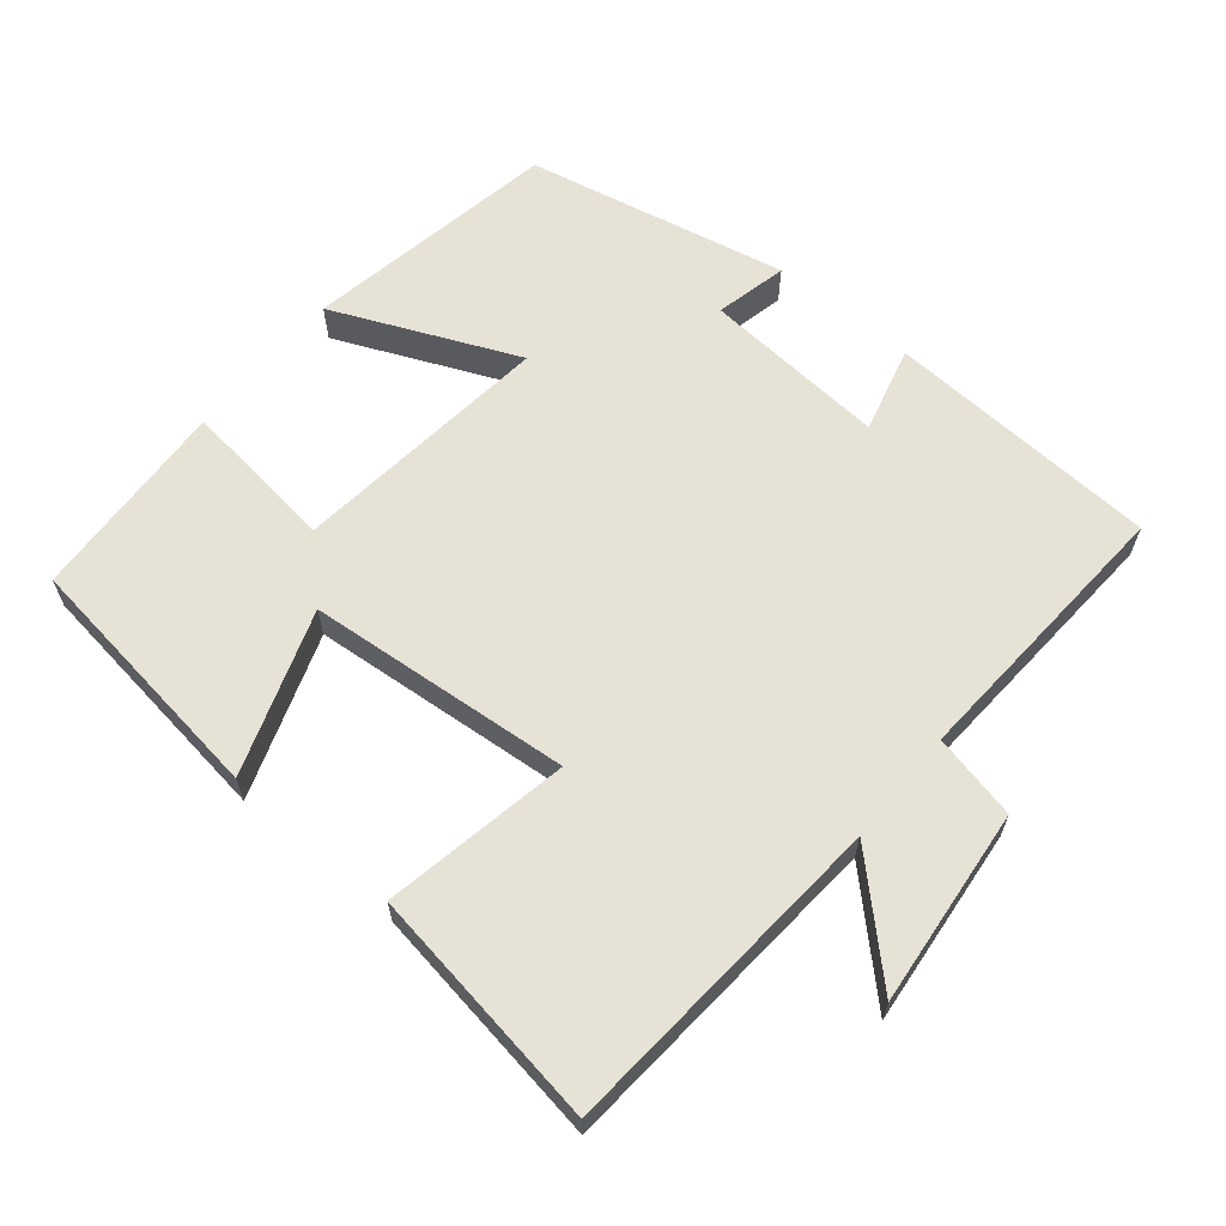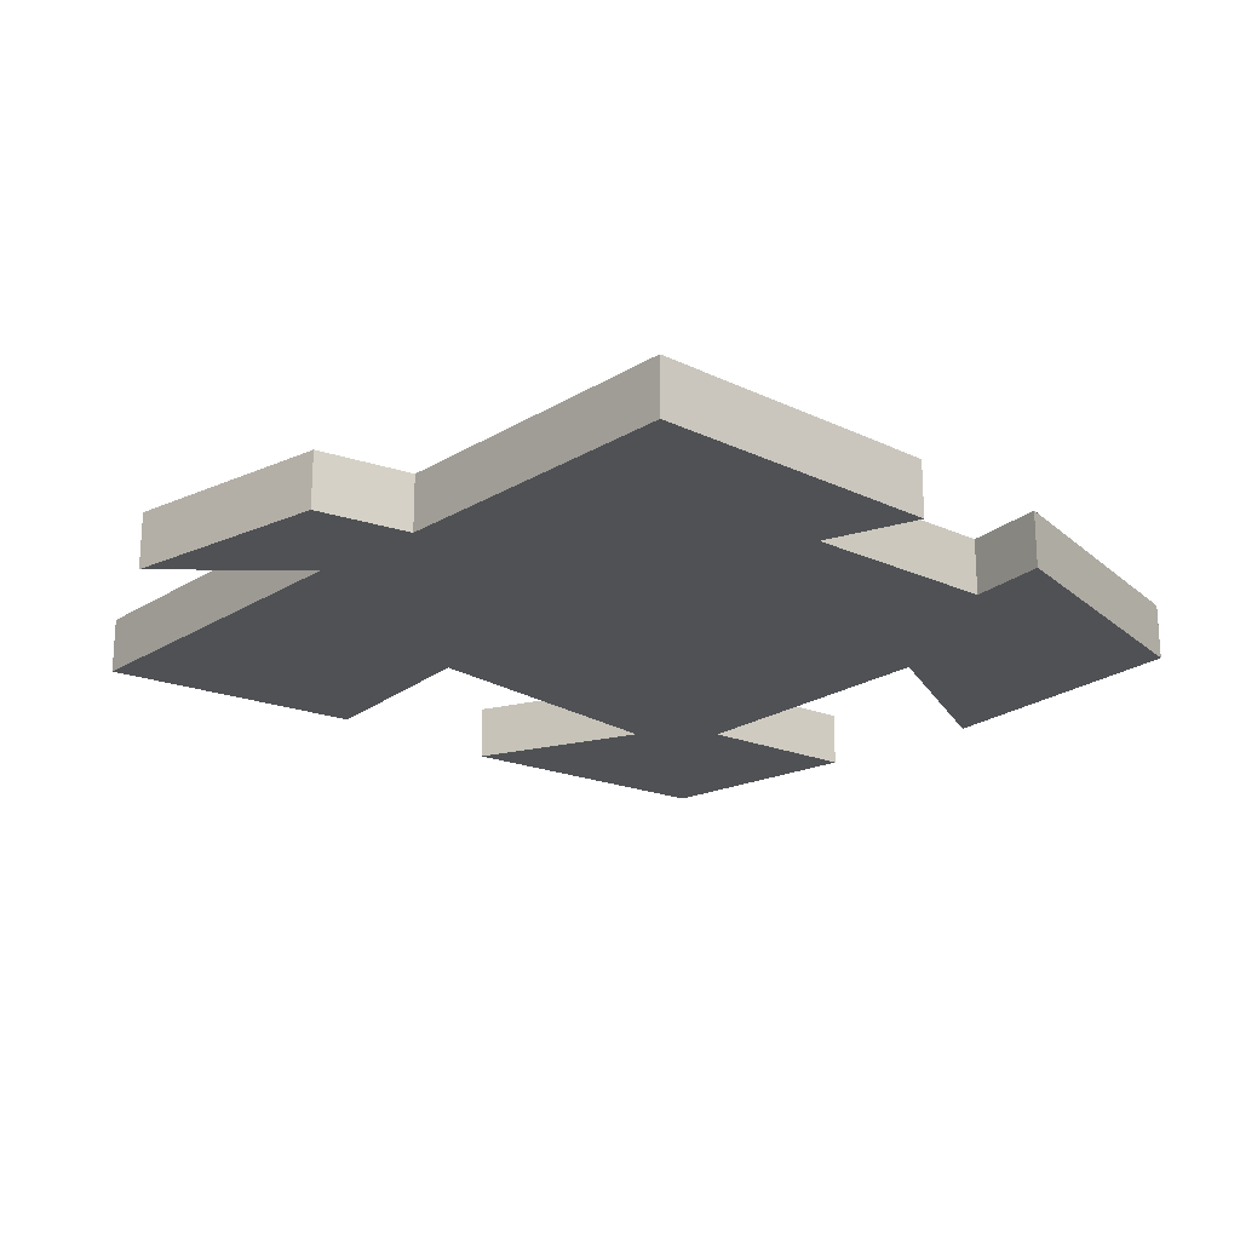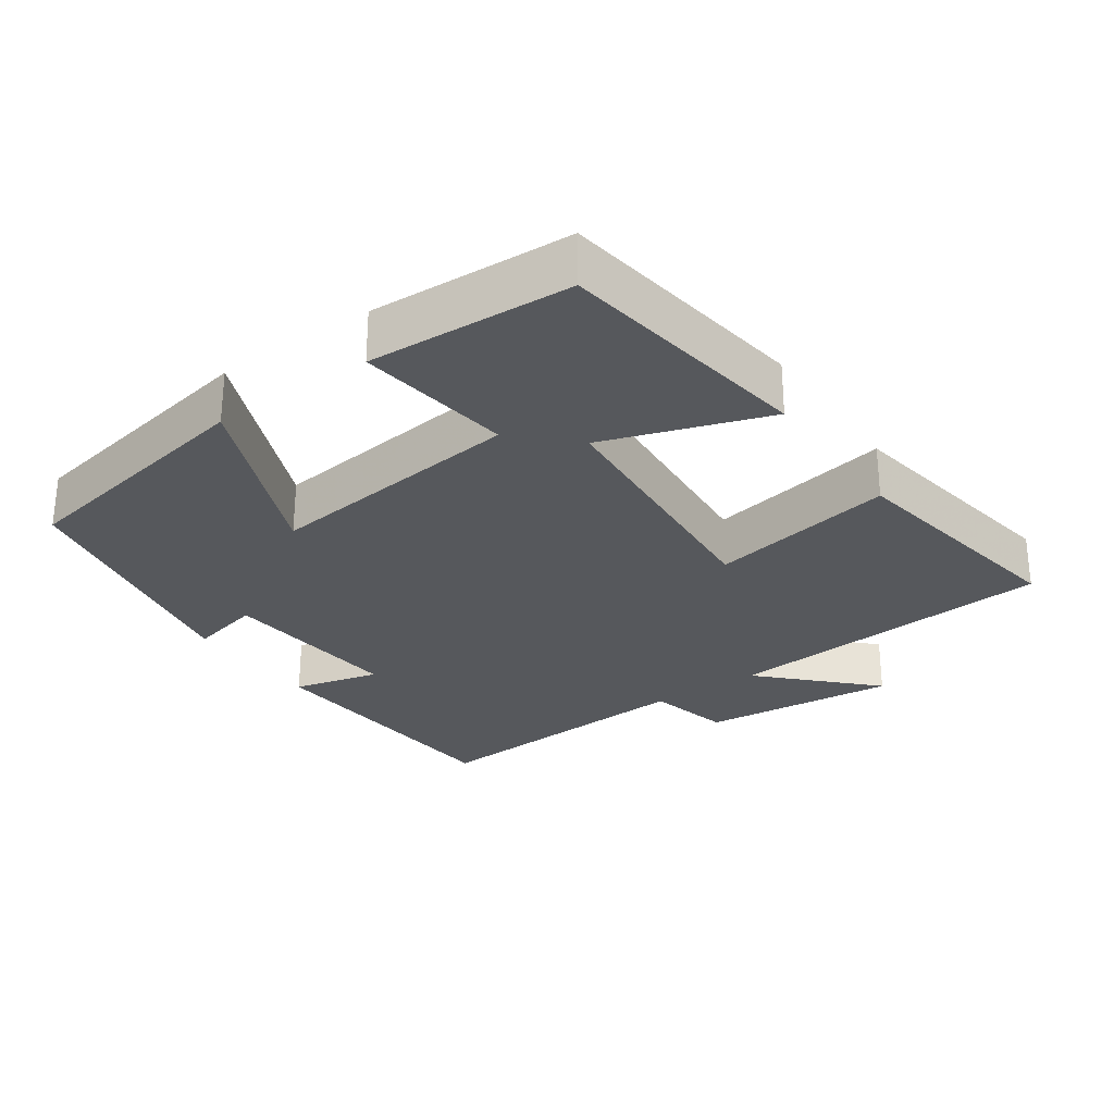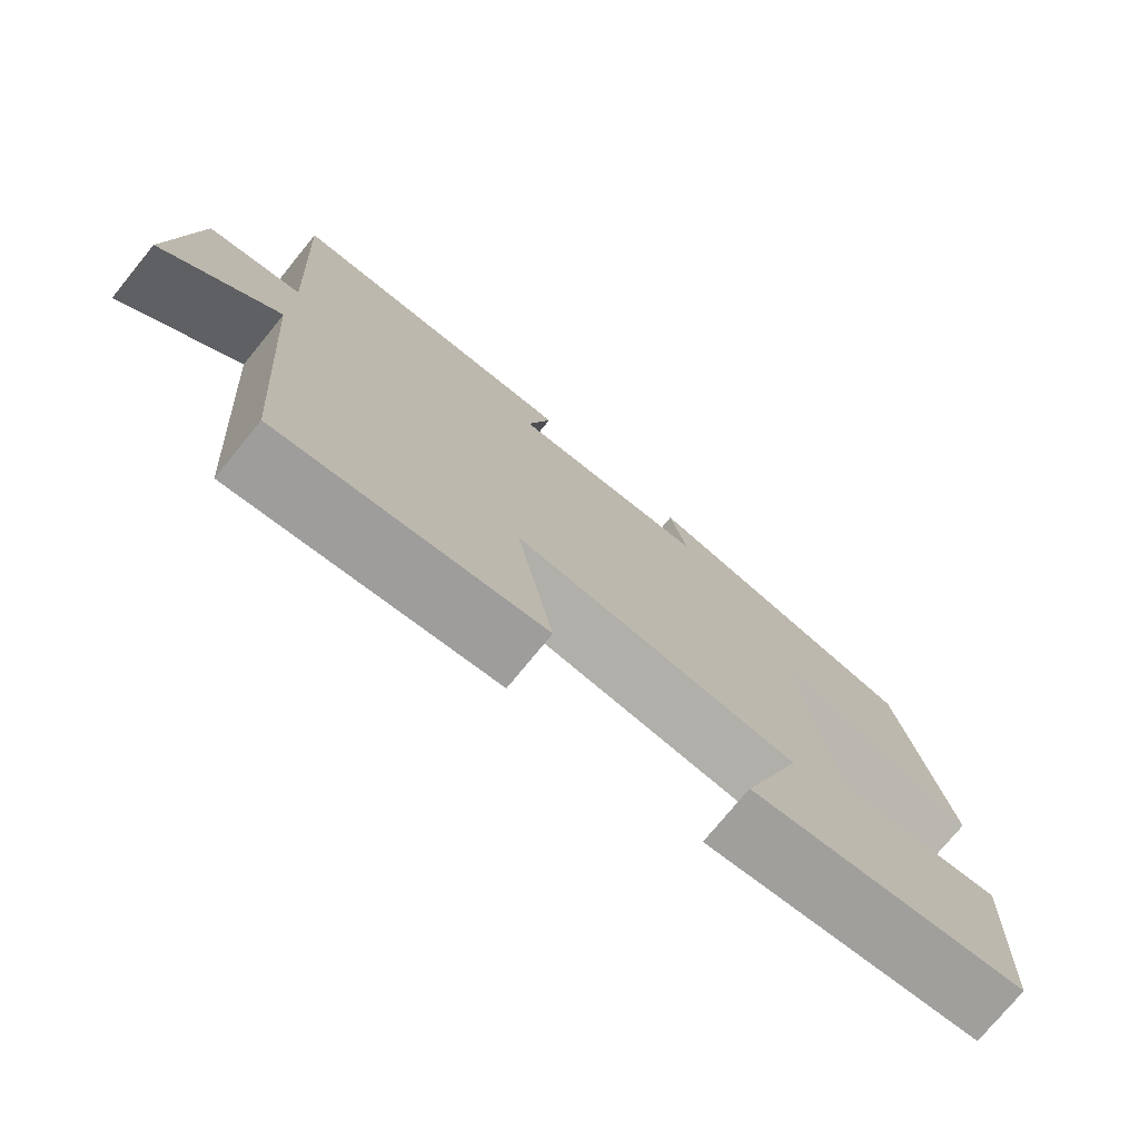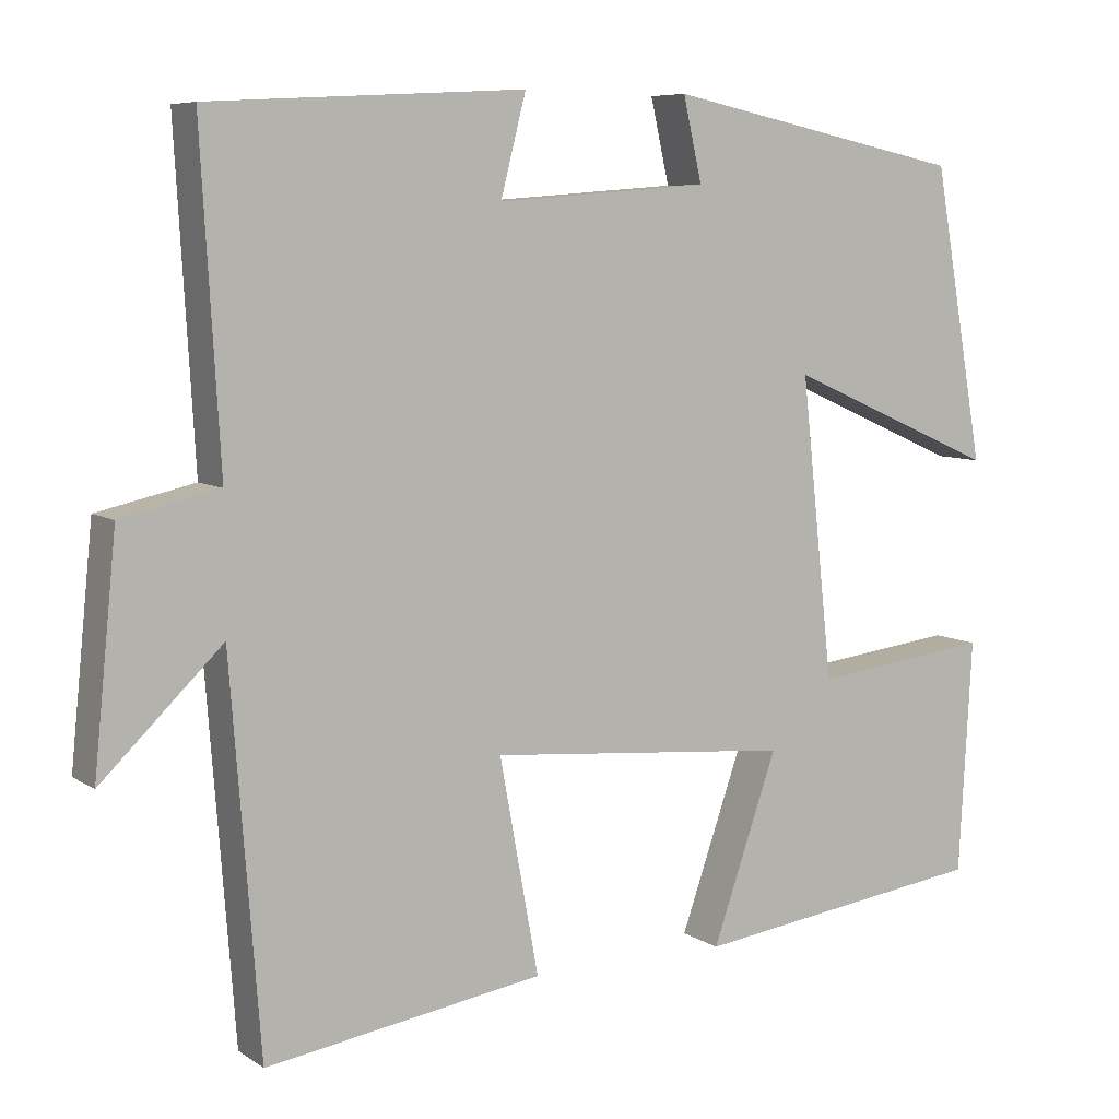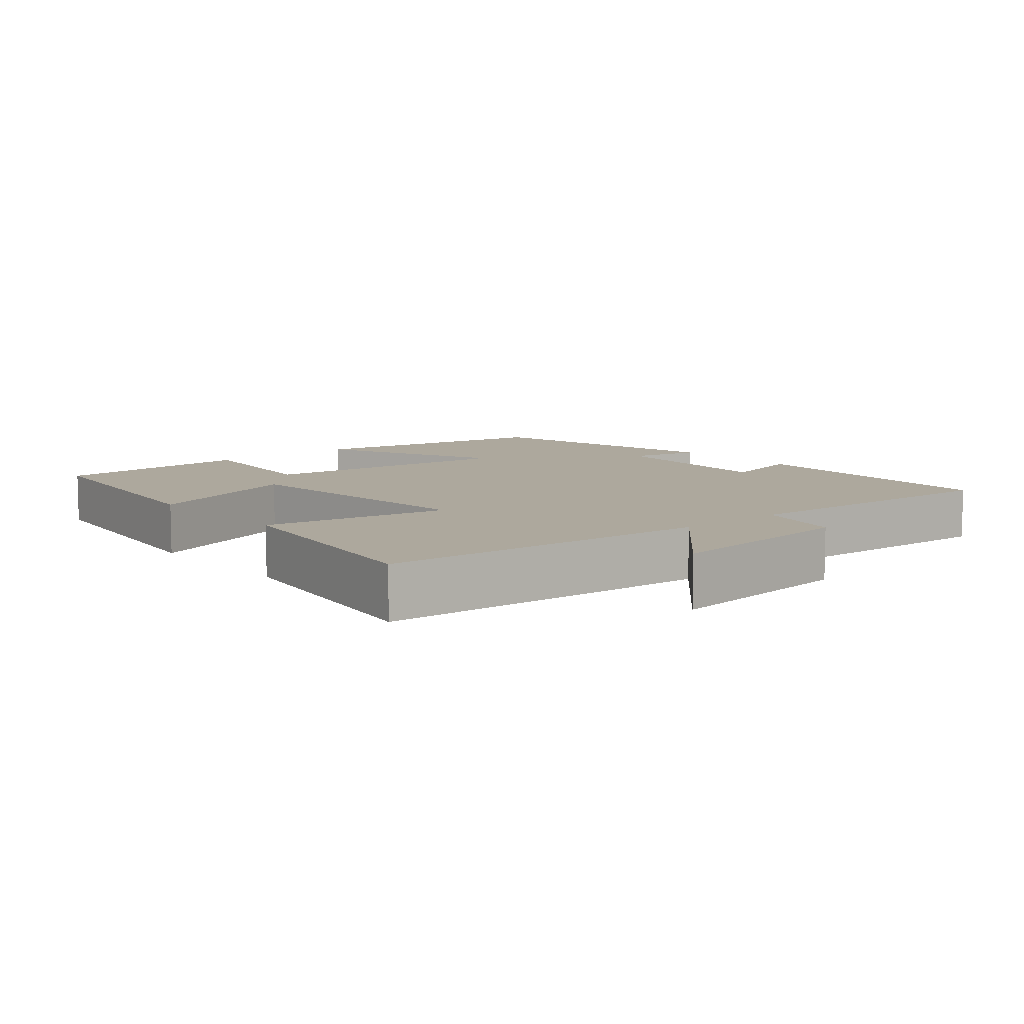
<metadata>
{"format":"obj","ext":"obj","renderer":"f3d","projection":"perspective","resolution":1024,"background":"white","views":[{"elev":63.0,"azim":-140.4,"up":"+Y"},{"elev":-19.9,"azim":-45.0,"up":"+Y"},{"elev":-27.9,"azim":125.4,"up":"+Y"},{"elev":-75.7,"azim":-39.3,"up":"+Z"},{"elev":7.3,"azim":-30.0,"up":"+Z"},{"elev":8.7,"azim":-130.5,"up":"+Y"}]}
</metadata>
<code>
v 0.437 0.07 0.423
v 0.5 0.07 0.064
v 0.241 0.07 0.177
v 0.281 0.07 -0.191
v 0.5 0.07 -0.164
v 0.484 0.07 -0.451
v 0.121 0.07 -0.5
v 0.201 0.07 -0.27
v -0.171 0.07 -0.238
v -0.123 0.07 -0.5
v -0.464 0.07 -0.553
v -0.5 0.07 -0.082
v -0.648 0.07 -0.225
v -0.62 0.07 0.053
v -0.5 0.07 0.08
v -0.523 0.07 0.478
v -0.137 0.07 0.5
v -0.168 0.07 0.378
v 0.092 0.07 0.398
v 0.069 0.07 0.5
v 0.437 0 0.423
v 0.5 0 0.064
v 0.241 0 0.177
v 0.281 0 -0.191
v 0.5 0 -0.164
v 0.484 0 -0.451
v 0.121 0 -0.5
v 0.201 0 -0.27
v -0.171 0 -0.238
v -0.123 0 -0.5
v -0.464 0 -0.553
v -0.5 0 -0.082
v -0.648 0 -0.225
v -0.62 0 0.053
v -0.5 0 0.08
v -0.523 0 0.478
v -0.137 0 0.5
v -0.168 0 0.378
v 0.092 0 0.398
v 0.069 0 0.5
f 1 2 3
f 20 1 3
f 19 20 3
f 18 19 3 4
f 15 16 17 18
f 15 18 4
f 12 13 14 15
f 11 12 15
f 10 11 15
f 9 10 15
f 8 9 15 4
f 6 7 8
f 5 6 8
f 4 5 8
f 23 22 21
f 23 21 40
f 23 40 39
f 24 23 39 38
f 38 37 36 35
f 24 38 35
f 35 34 33 32
f 35 32 31
f 35 31 30
f 35 30 29
f 24 35 29 28
f 28 27 26
f 28 26 25
f 28 25 24
f 1 21 22 2
f 2 22 23 3
f 3 23 24 4
f 4 24 25 5
f 5 25 26 6
f 6 26 27 7
f 7 27 28 8
f 8 28 29 9
f 9 29 30 10
f 10 30 31 11
f 11 31 32 12
f 12 32 33 13
f 13 33 34 14
f 14 34 35 15
f 15 35 36 16
f 16 36 37 17
f 17 37 38 18
f 18 38 39 19
f 19 39 40 20
f 20 40 21 1

</code>
